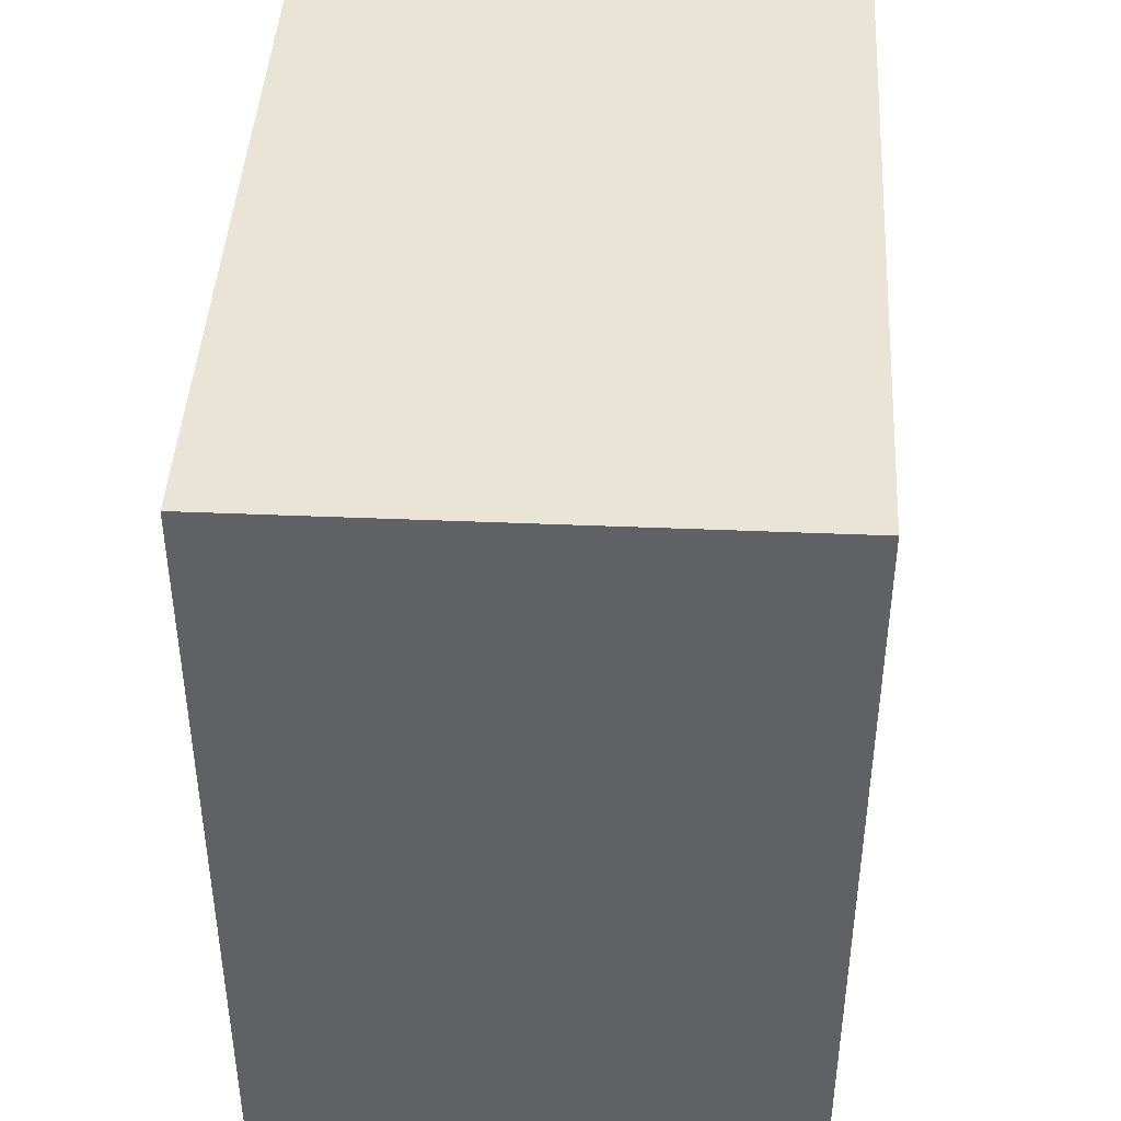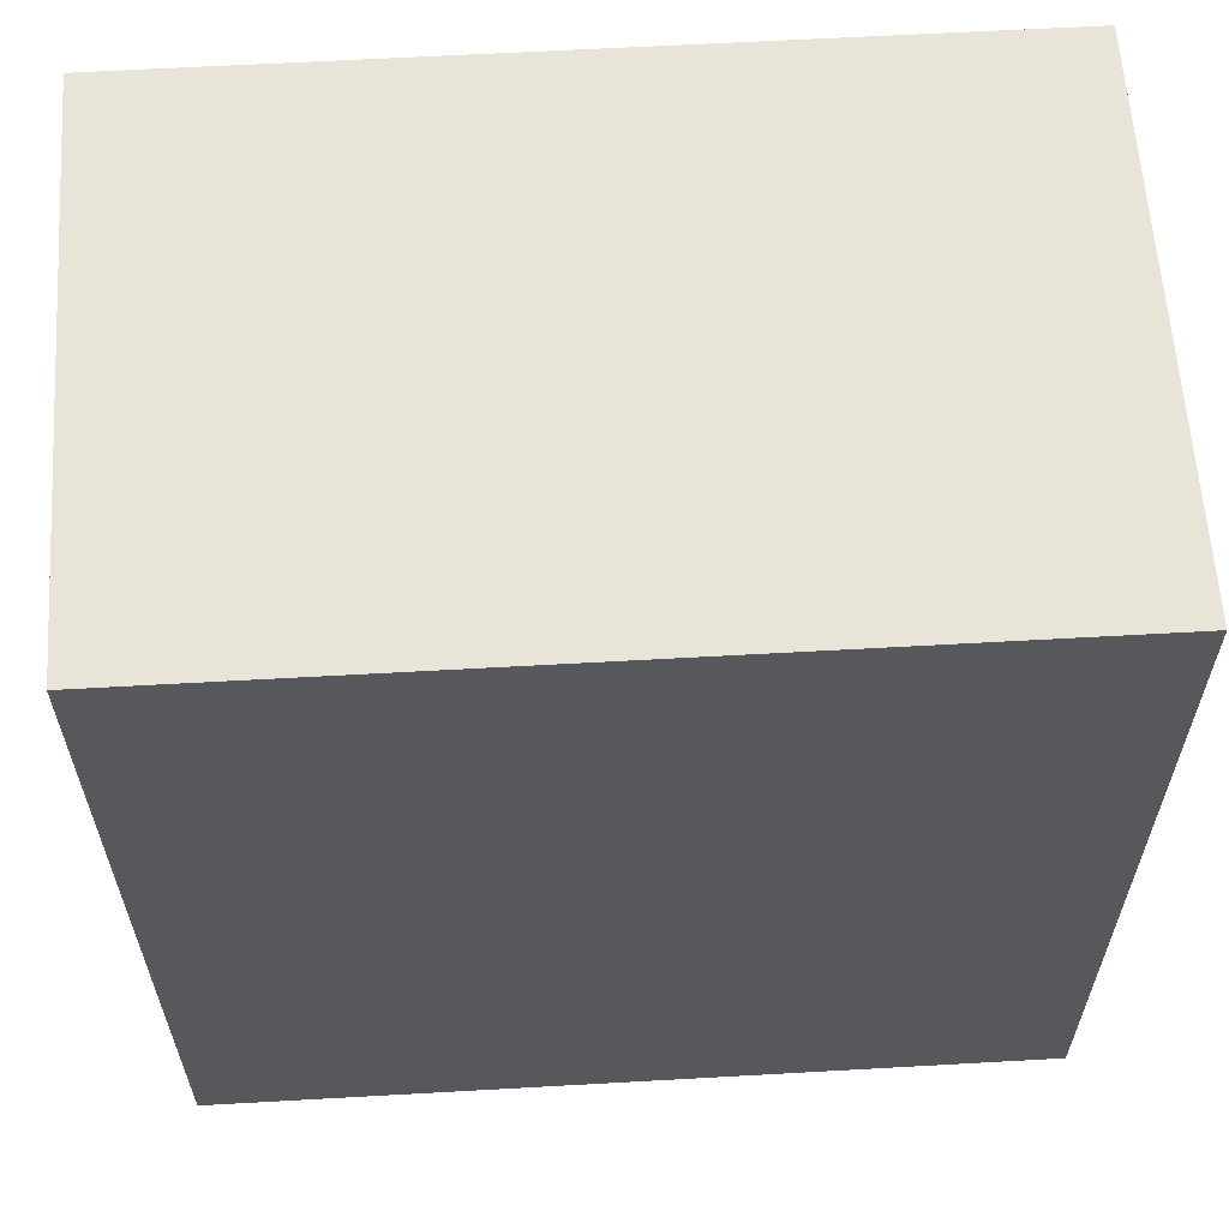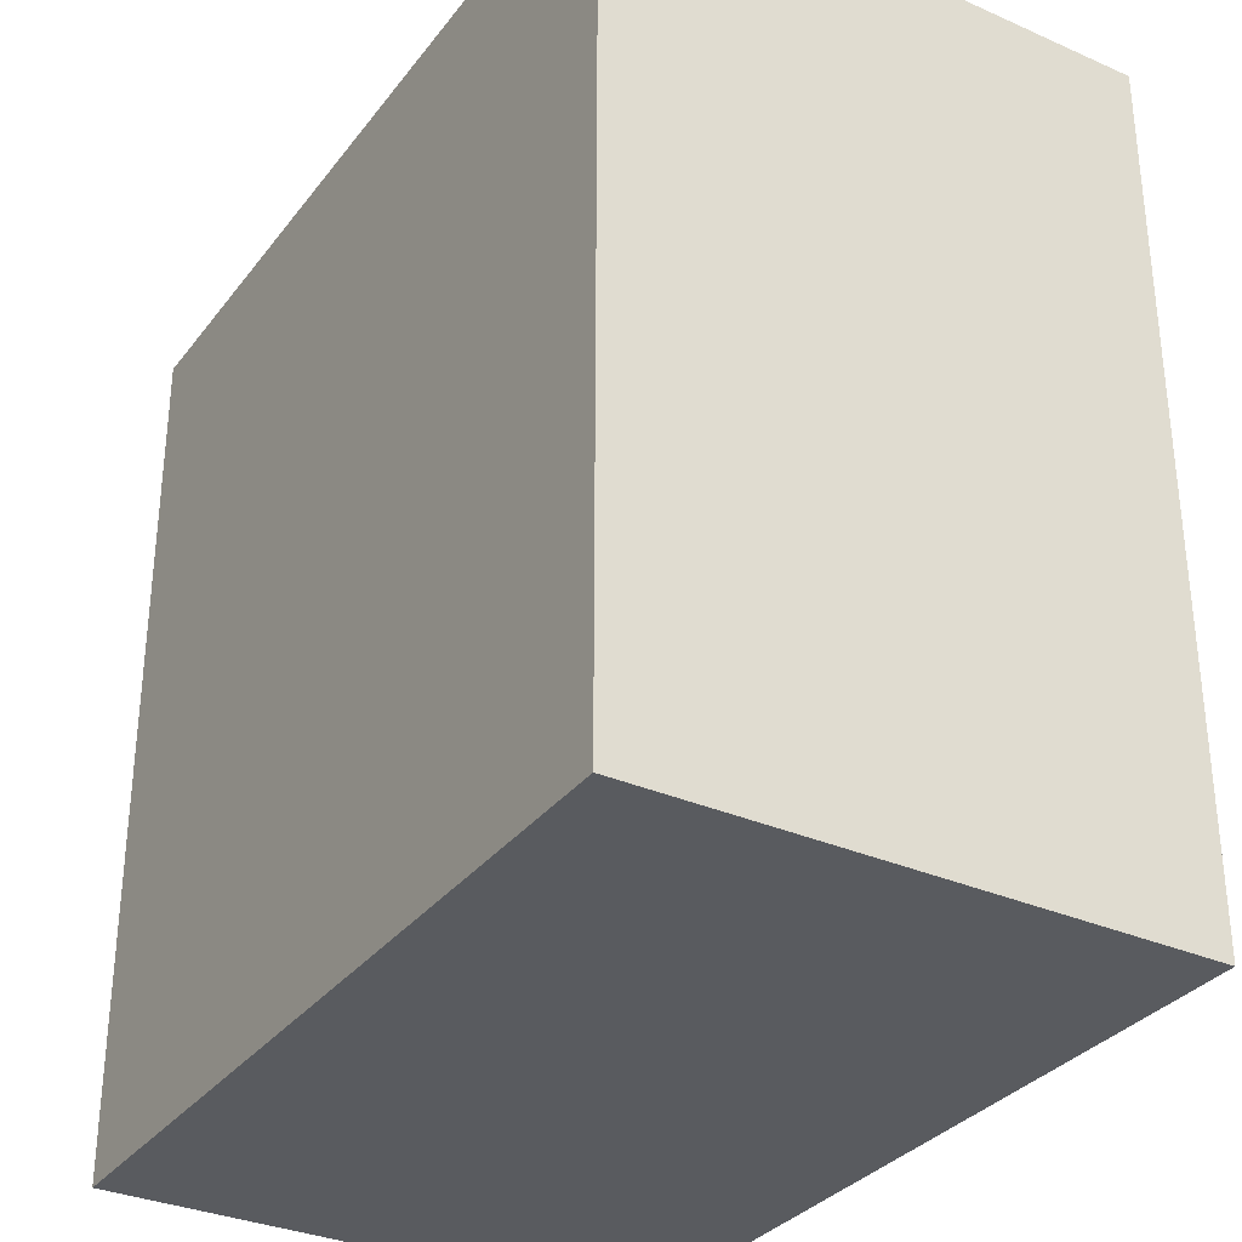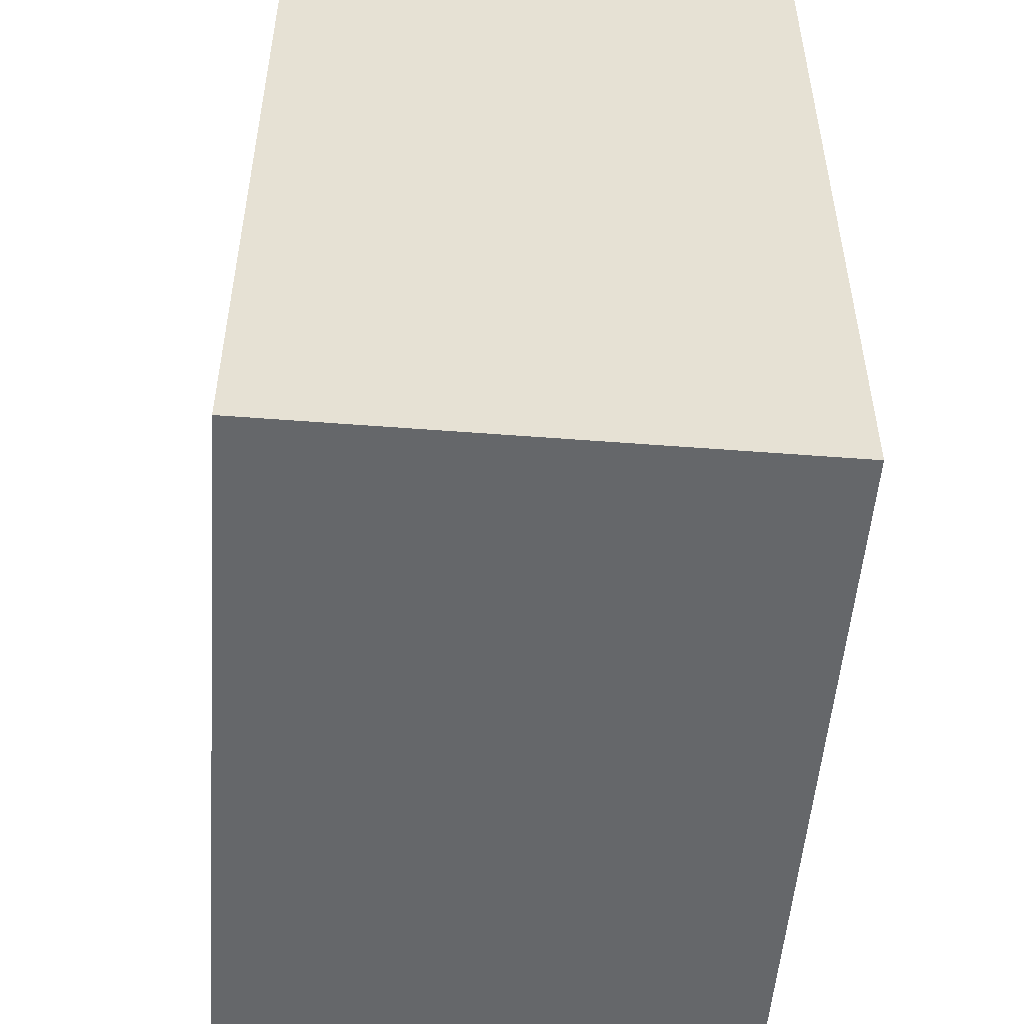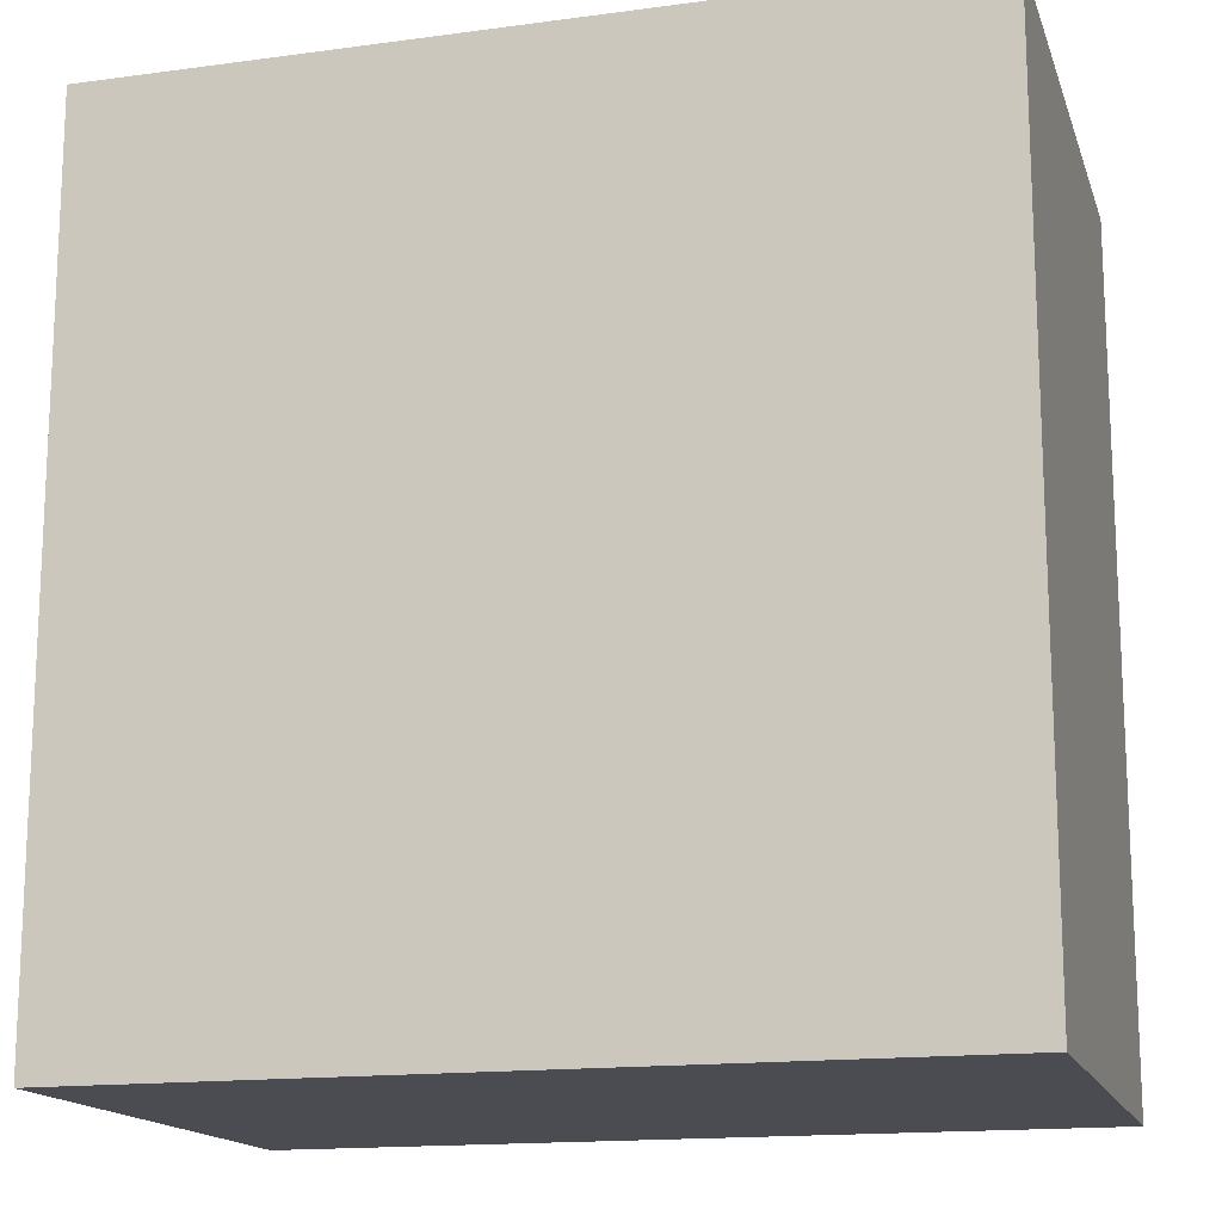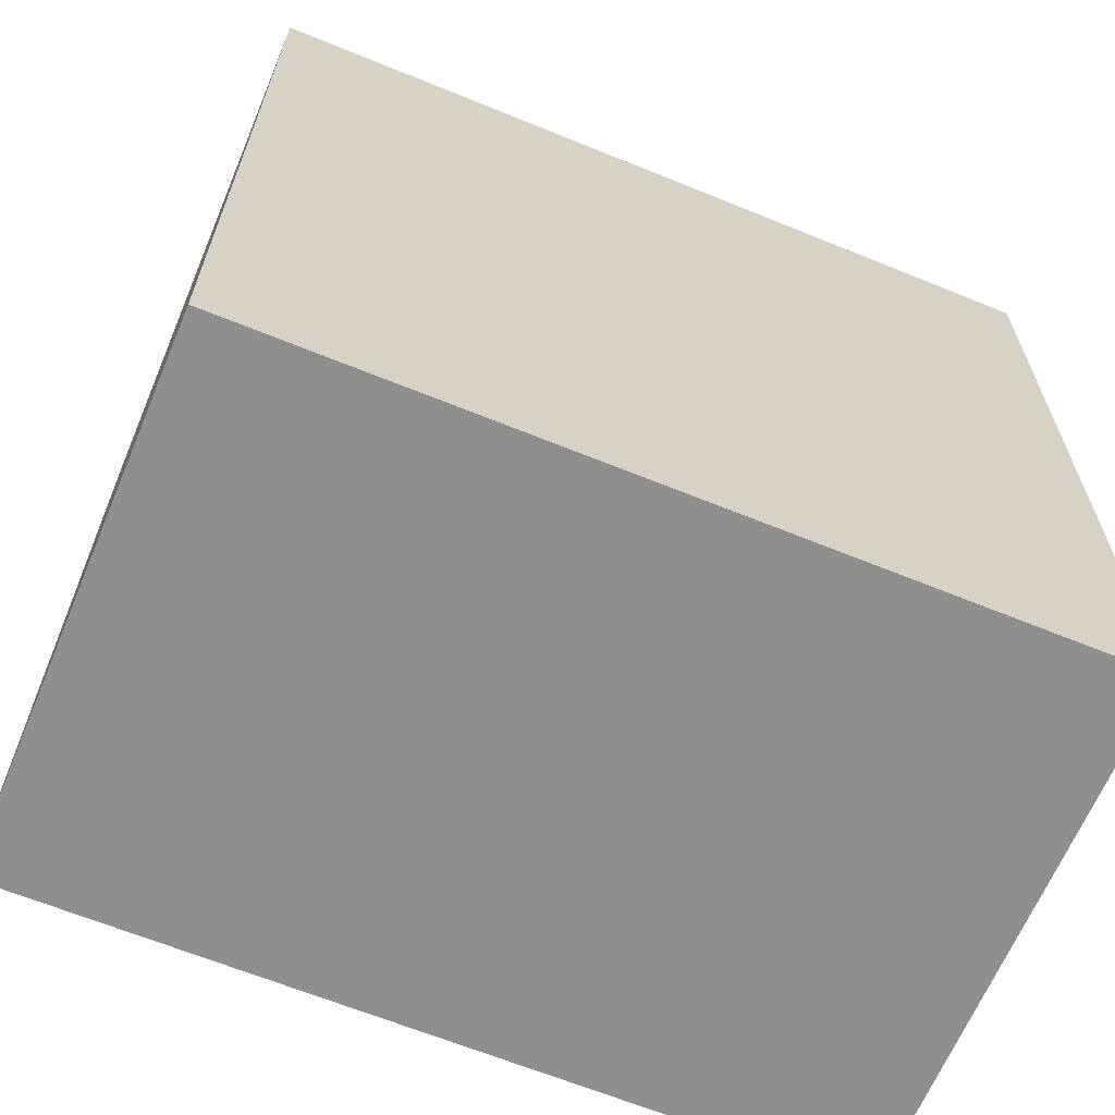
<metadata>
{"format":"obj","ext":"obj","renderer":"f3d","projection":"perspective","resolution":1024,"background":"white","views":[{"elev":43.6,"azim":-83.5,"up":"+Y"},{"elev":61.4,"azim":179.9,"up":"+Y"},{"elev":-32.4,"azim":62.1,"up":"+Y"},{"elev":-52.0,"azim":88.9,"up":"+Y"},{"elev":-15.5,"azim":-160.9,"up":"+Y"},{"elev":-65.3,"azim":-19.1,"up":"+Y"}]}
</metadata>
<code>
v  0.6413 15.82 9.959
v  0 0 0
v  0.6409 -6.098e-16 9.959
v  0.0003374 15.82 -0.0005009
v  15.16 5.177e-17 -0.8455
v  15.16 15.82 -0.846
v  15.8 15.82 9.113
v  15.8 -5.58e-16 9.114
g defaultobject
f 1 2 3
f 2 1 4
f 4 5 2
f 5 4 6
f 5 7 8
f 7 5 6
f 8 1 3
f 1 8 7
f 1 6 4
f 6 1 7
f 5 3 2
f 3 5 8

</code>
